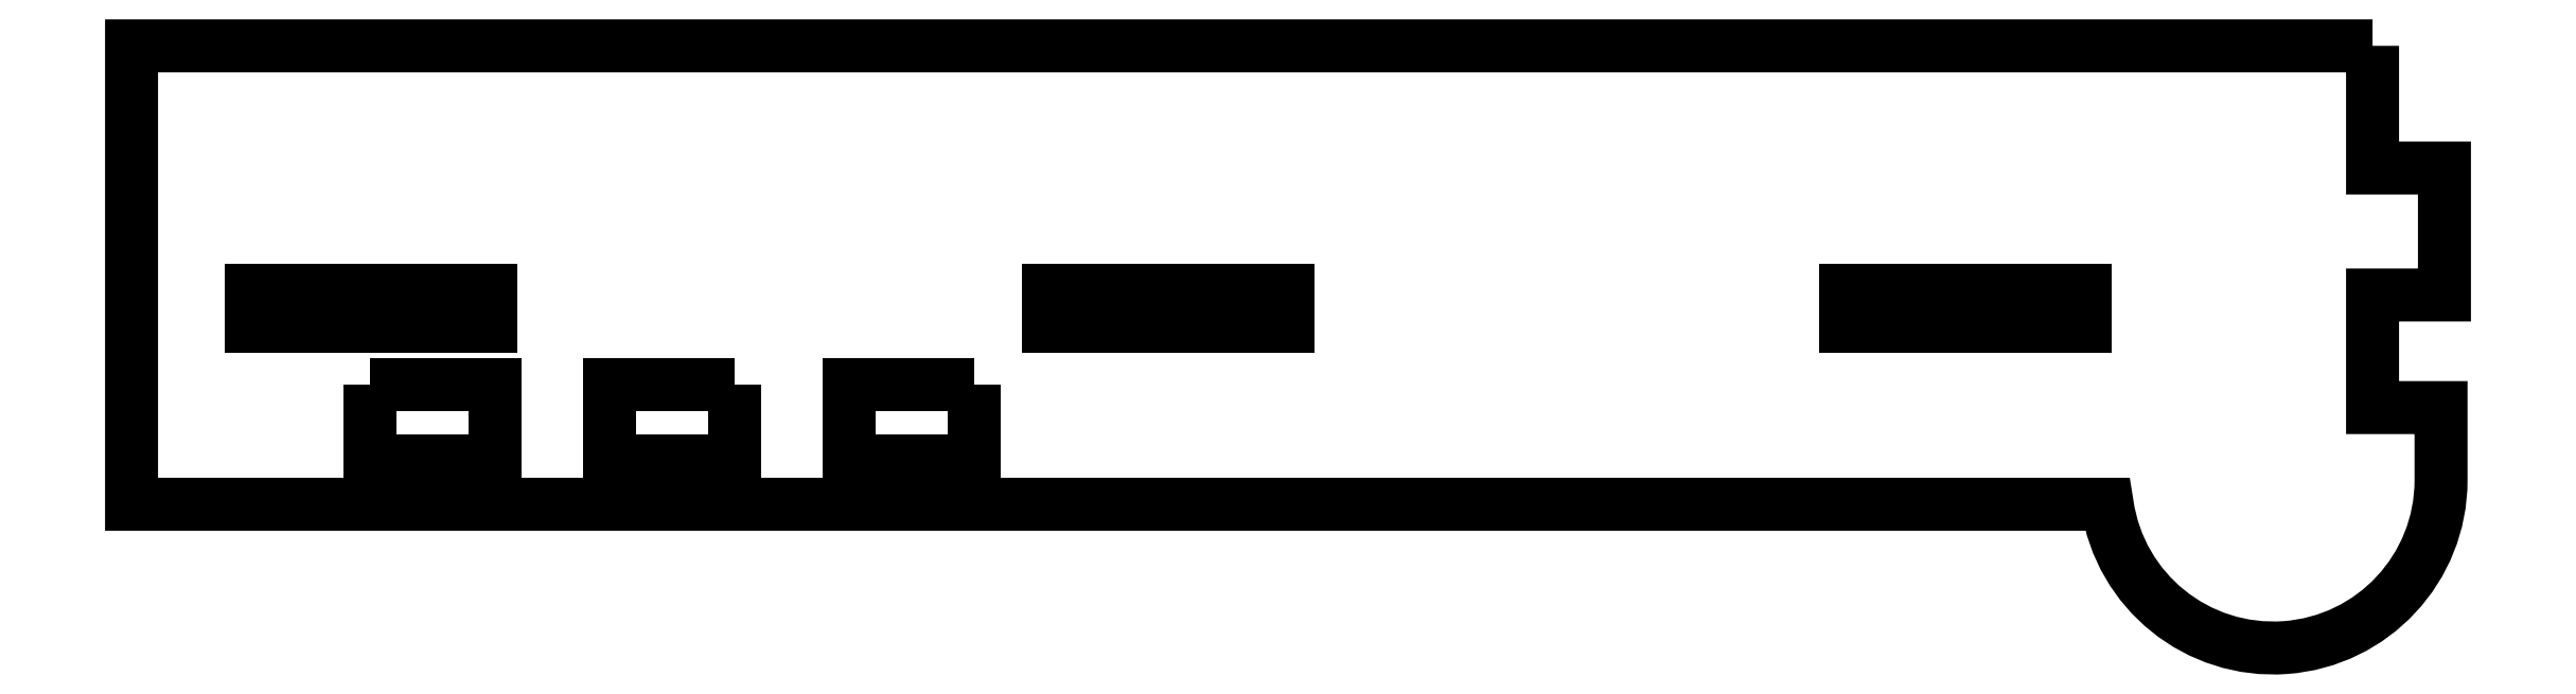
<metadata>
{"format":"dxf","ext":"dxf","renderer":"ezdxf+matplotlib","layout":"modelspace","background":"white","min_lineweight":24,"dpi":150}
</metadata>
<code>
0
SECTION
2
ENTITIES
0
LINE
8
0
10
15
20
20
30
0
11
25
21
20
31
0
0
LINE
8
0
10
25
20
18.5
30
0
11
15
21
18.5
31
0
0
LINE
8
0
10
15
20
18.5
30
0
11
15
21
20
31
0
0
LINE
8
0
10
48.25
20
20
30
0
11
48.25
21
18.5
31
0
0
LINE
8
0
10
48.25
20
18.5
30
0
11
58.25
21
18.5
31
0
0
LINE
8
0
10
58.25
20
18.5
30
0
11
58.25
21
20
31
0
0
LINE
8
0
10
58.25
20
20
30
0
11
48.25
21
20
31
0
0
LINE
8
0
10
81.5
20
20
30
0
11
81.5
21
18.5
31
0
0
LINE
8
0
10
81.5
20
18.5
30
0
11
91.5
21
18.5
31
0
0
LINE
8
0
10
91.5
20
20
30
0
11
81.5
21
20
31
0
0
LWPOLYLINE
8
0
90
15
70
1
43
0
10
103.5
20
30.2
10
10
20
30.2
10
10
20
24.9
10
10
20
11.06
10
24.26
20
11.06
10
92.43
20
11.06
42
0.9308
10
106.4
20
12.06
10
106.4
20
14.9
10
106.4
20
15.1
10
103.5
20
15.1
10
103.5
20
19.8
10
106.5
20
19.8
10
106.5
20
20
10
106.5
20
25.1
10
103.5
20
25.1
0
LWPOLYLINE
8
0
90
4
70
1
43
0
10
19.95
20
16.06
10
19.95
20
12.86
10
25.15
20
12.86
10
25.15
20
16.06
0
LWPOLYLINE
8
0
90
4
70
1
43
0
10
35.15
20
16.06
10
29.95
20
16.06
10
29.95
20
12.86
10
35.15
20
12.86
0
LWPOLYLINE
8
0
90
4
70
1
43
0
10
45.15
20
16.06
10
39.95
20
16.06
10
39.95
20
12.86
10
45.15
20
12.86
0
LINE
8
0
10
25
20
20
30
0
11
25
21
18.5
31
0
0
LINE
8
0
10
91.5
20
20
30
0
11
91.5
21
18.5
31
0
0
ENDSEC
0
EOF

</code>
